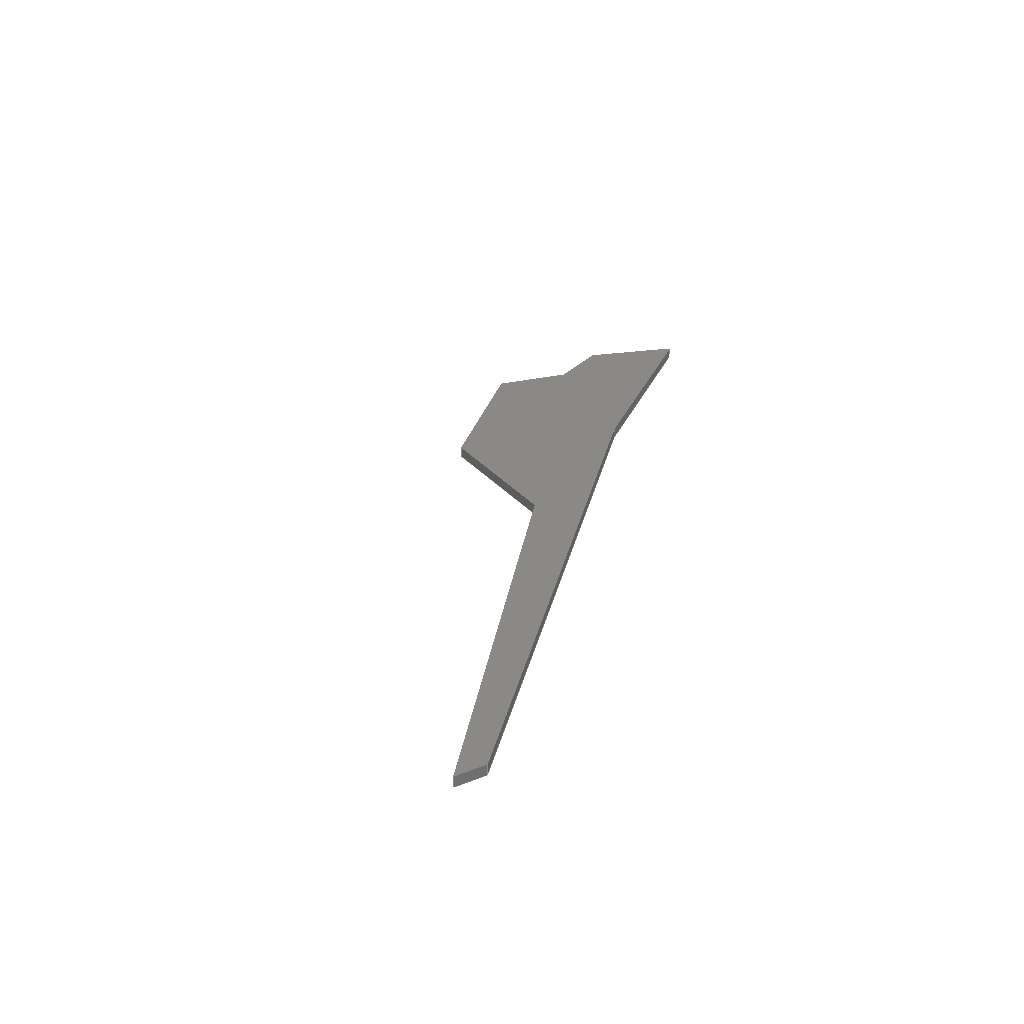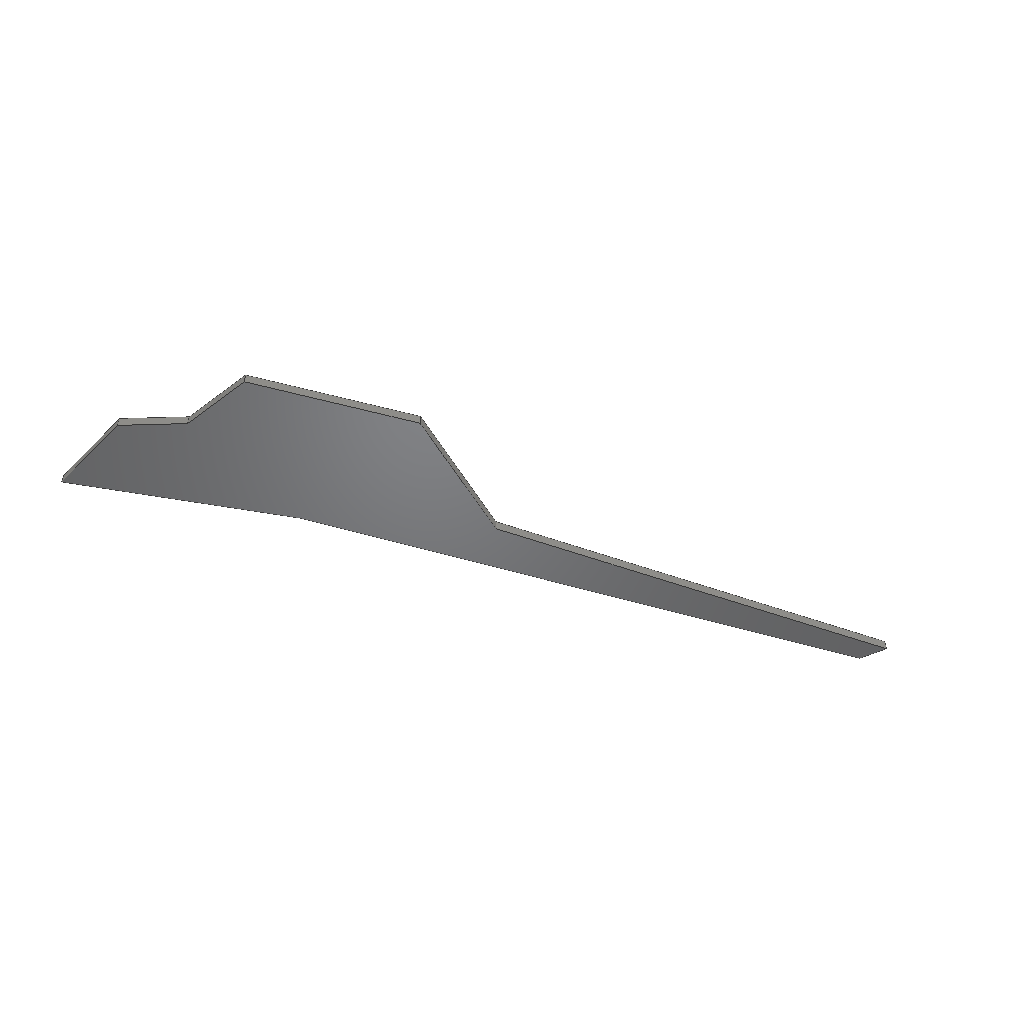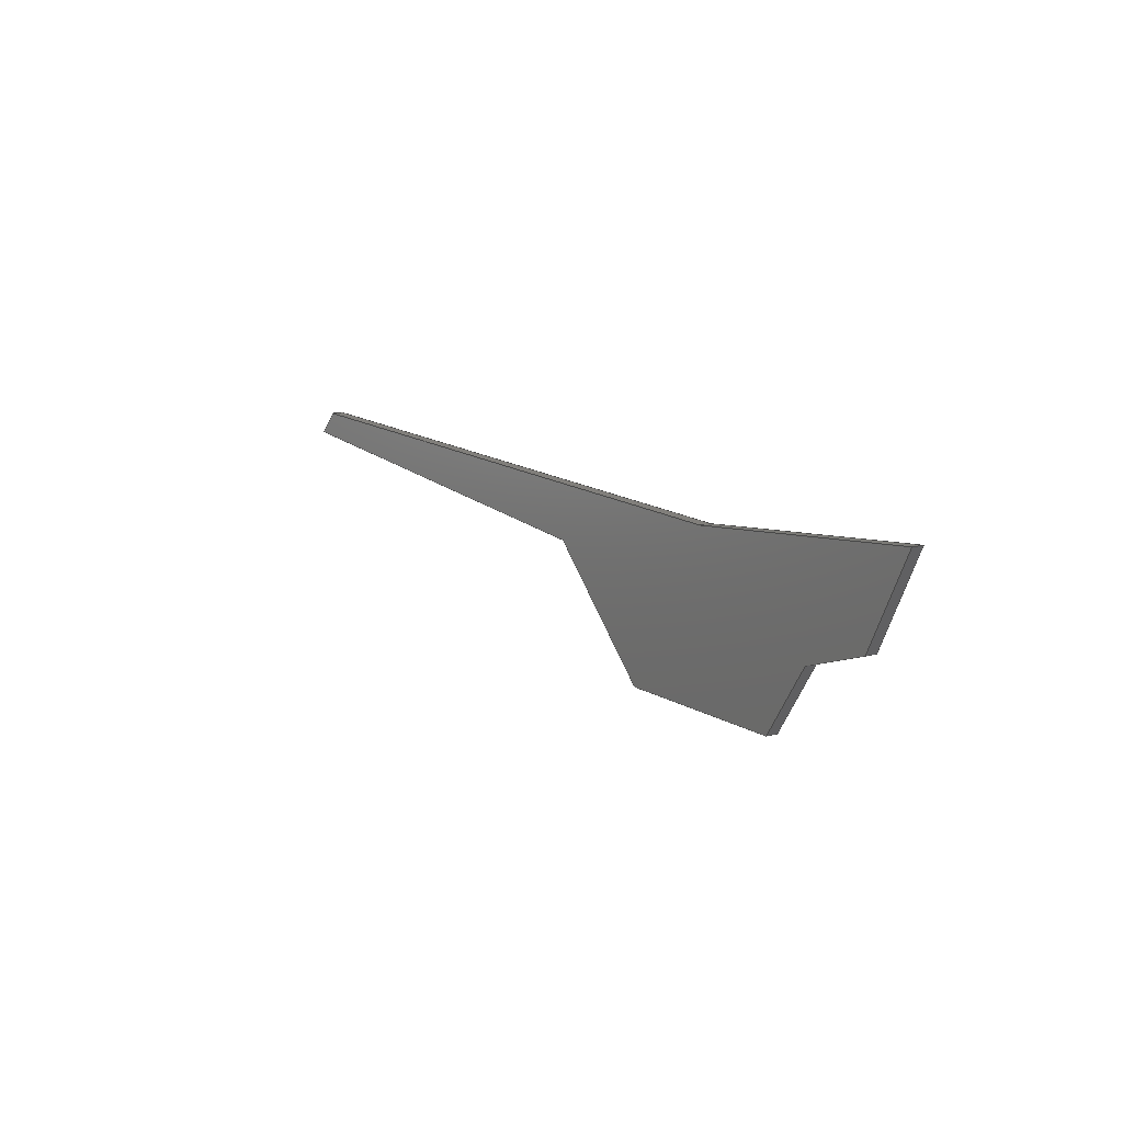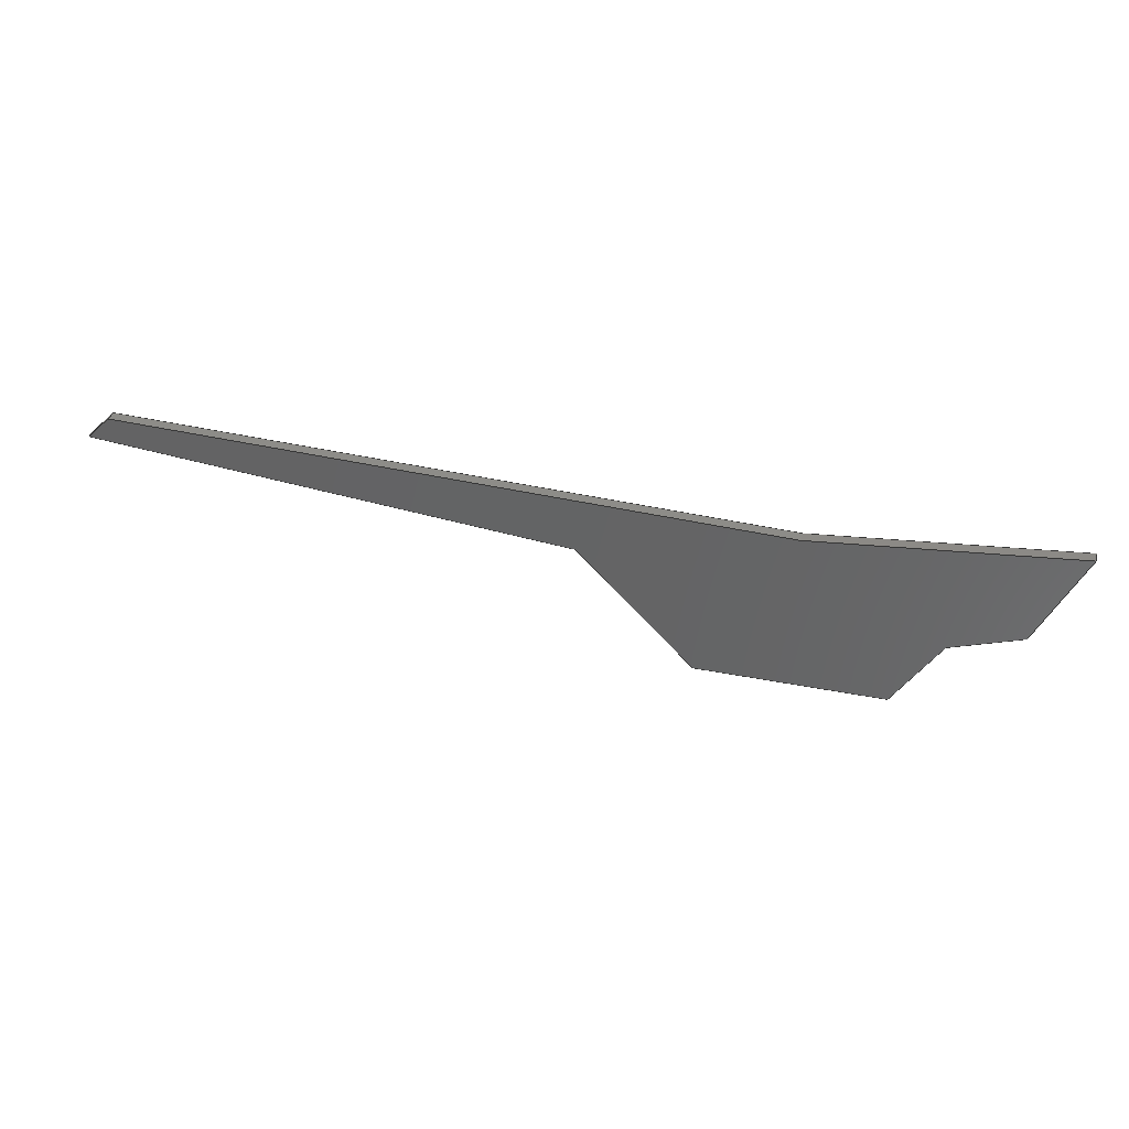
<metadata>
{"format":"step","ext":"step","renderer":"f3d","projection":"perspective","resolution":1024,"background":"white","views":[{"elev":28.5,"azim":104.2,"up":"+Z"},{"elev":-50.1,"azim":-16.6,"up":"+Z"},{"elev":11.6,"azim":-123.7,"up":"+Y"},{"elev":34.8,"azim":-165.0,"up":"+Y"}]}
</metadata>
<code>
ISO-10303-21;
DATA;
#1=MECHANICAL_DESIGN_GEOMETRIC_PRESENTATION_REPRESENTATION('',(#4),#339);
#2=SHAPE_REPRESENTATION_RELATIONSHIP('SRR','None',#346,#3);
#3=ADVANCED_BREP_SHAPE_REPRESENTATION('',(#5),#338);
#4=STYLED_ITEM('',(#355),#5);
#5=MANIFOLD_SOLID_BREP('Body1',#203);
#6=FACE_OUTER_BOUND('',#17,.T.);
#7=FACE_OUTER_BOUND('',#18,.T.);
#8=FACE_OUTER_BOUND('',#19,.T.);
#9=FACE_OUTER_BOUND('',#20,.T.);
#10=FACE_OUTER_BOUND('',#21,.T.);
#11=FACE_OUTER_BOUND('',#22,.T.);
#12=FACE_OUTER_BOUND('',#23,.T.);
#13=FACE_OUTER_BOUND('',#24,.T.);
#14=FACE_OUTER_BOUND('',#25,.T.);
#15=FACE_OUTER_BOUND('',#26,.T.);
#16=FACE_OUTER_BOUND('',#27,.T.);
#17=EDGE_LOOP('',(#127,#128,#129,#130));
#18=EDGE_LOOP('',(#131,#132,#133,#134));
#19=EDGE_LOOP('',(#135,#136,#137,#138));
#20=EDGE_LOOP('',(#139,#140,#141,#142));
#21=EDGE_LOOP('',(#143,#144,#145,#146));
#22=EDGE_LOOP('',(#147,#148,#149,#150));
#23=EDGE_LOOP('',(#151,#152,#153,#154));
#24=EDGE_LOOP('',(#155,#156,#157,#158));
#25=EDGE_LOOP('',(#159,#160,#161,#162));
#26=EDGE_LOOP('',(#163,#164,#165,#166,#167,#168,#169,#170,#171));
#27=EDGE_LOOP('',(#172,#173,#174,#175,#176,#177,#178,#179,#180));
#28=LINE('',#283,#55);
#29=LINE('',#285,#56);
#30=LINE('',#287,#57);
#31=LINE('',#288,#58);
#32=LINE('',#291,#59);
#33=LINE('',#293,#60);
#34=LINE('',#294,#61);
#35=LINE('',#297,#62);
#36=LINE('',#299,#63);
#37=LINE('',#300,#64);
#38=LINE('',#303,#65);
#39=LINE('',#305,#66);
#40=LINE('',#306,#67);
#41=LINE('',#309,#68);
#42=LINE('',#311,#69);
#43=LINE('',#312,#70);
#44=LINE('',#315,#71);
#45=LINE('',#317,#72);
#46=LINE('',#318,#73);
#47=LINE('',#321,#74);
#48=LINE('',#323,#75);
#49=LINE('',#324,#76);
#50=LINE('',#327,#77);
#51=LINE('',#329,#78);
#52=LINE('',#330,#79);
#53=LINE('',#332,#80);
#54=LINE('',#333,#81);
#55=VECTOR('',#232,10);
#56=VECTOR('',#233,10);
#57=VECTOR('',#234,10);
#58=VECTOR('',#235,10);
#59=VECTOR('',#238,10);
#60=VECTOR('',#239,10);
#61=VECTOR('',#240,10);
#62=VECTOR('',#243,10);
#63=VECTOR('',#244,10);
#64=VECTOR('',#245,10);
#65=VECTOR('',#248,10);
#66=VECTOR('',#249,10);
#67=VECTOR('',#250,10);
#68=VECTOR('',#253,10);
#69=VECTOR('',#254,10);
#70=VECTOR('',#255,10);
#71=VECTOR('',#258,10);
#72=VECTOR('',#259,10);
#73=VECTOR('',#260,10);
#74=VECTOR('',#263,10);
#75=VECTOR('',#264,10);
#76=VECTOR('',#265,10);
#77=VECTOR('',#268,10);
#78=VECTOR('',#269,10);
#79=VECTOR('',#270,10);
#80=VECTOR('',#273,10);
#81=VECTOR('',#274,10);
#82=VERTEX_POINT('',#281);
#83=VERTEX_POINT('',#282);
#84=VERTEX_POINT('',#284);
#85=VERTEX_POINT('',#286);
#86=VERTEX_POINT('',#290);
#87=VERTEX_POINT('',#292);
#88=VERTEX_POINT('',#296);
#89=VERTEX_POINT('',#298);
#90=VERTEX_POINT('',#302);
#91=VERTEX_POINT('',#304);
#92=VERTEX_POINT('',#308);
#93=VERTEX_POINT('',#310);
#94=VERTEX_POINT('',#314);
#95=VERTEX_POINT('',#316);
#96=VERTEX_POINT('',#320);
#97=VERTEX_POINT('',#322);
#98=VERTEX_POINT('',#326);
#99=VERTEX_POINT('',#328);
#100=EDGE_CURVE('',#82,#83,#28,.T.);
#101=EDGE_CURVE('',#83,#84,#29,.T.);
#102=EDGE_CURVE('',#85,#84,#30,.T.);
#103=EDGE_CURVE('',#82,#85,#31,.T.);
#104=EDGE_CURVE('',#86,#82,#32,.T.);
#105=EDGE_CURVE('',#87,#85,#33,.T.);
#106=EDGE_CURVE('',#86,#87,#34,.T.);
#107=EDGE_CURVE('',#88,#86,#35,.T.);
#108=EDGE_CURVE('',#89,#87,#36,.T.);
#109=EDGE_CURVE('',#88,#89,#37,.T.);
#110=EDGE_CURVE('',#90,#88,#38,.T.);
#111=EDGE_CURVE('',#91,#89,#39,.T.);
#112=EDGE_CURVE('',#90,#91,#40,.T.);
#113=EDGE_CURVE('',#92,#90,#41,.T.);
#114=EDGE_CURVE('',#93,#91,#42,.T.);
#115=EDGE_CURVE('',#92,#93,#43,.T.);
#116=EDGE_CURVE('',#94,#92,#44,.T.);
#117=EDGE_CURVE('',#95,#93,#45,.T.);
#118=EDGE_CURVE('',#94,#95,#46,.T.);
#119=EDGE_CURVE('',#96,#94,#47,.T.);
#120=EDGE_CURVE('',#97,#95,#48,.T.);
#121=EDGE_CURVE('',#96,#97,#49,.T.);
#122=EDGE_CURVE('',#98,#96,#50,.T.);
#123=EDGE_CURVE('',#99,#97,#51,.T.);
#124=EDGE_CURVE('',#98,#99,#52,.T.);
#125=EDGE_CURVE('',#83,#98,#53,.T.);
#126=EDGE_CURVE('',#84,#99,#54,.T.);
#127=ORIENTED_EDGE('',*,*,#100,.T.);
#128=ORIENTED_EDGE('',*,*,#101,.T.);
#129=ORIENTED_EDGE('',*,*,#102,.F.);
#130=ORIENTED_EDGE('',*,*,#103,.F.);
#131=ORIENTED_EDGE('',*,*,#104,.T.);
#132=ORIENTED_EDGE('',*,*,#103,.T.);
#133=ORIENTED_EDGE('',*,*,#105,.F.);
#134=ORIENTED_EDGE('',*,*,#106,.F.);
#135=ORIENTED_EDGE('',*,*,#107,.T.);
#136=ORIENTED_EDGE('',*,*,#106,.T.);
#137=ORIENTED_EDGE('',*,*,#108,.F.);
#138=ORIENTED_EDGE('',*,*,#109,.F.);
#139=ORIENTED_EDGE('',*,*,#110,.T.);
#140=ORIENTED_EDGE('',*,*,#109,.T.);
#141=ORIENTED_EDGE('',*,*,#111,.F.);
#142=ORIENTED_EDGE('',*,*,#112,.F.);
#143=ORIENTED_EDGE('',*,*,#113,.T.);
#144=ORIENTED_EDGE('',*,*,#112,.T.);
#145=ORIENTED_EDGE('',*,*,#114,.F.);
#146=ORIENTED_EDGE('',*,*,#115,.F.);
#147=ORIENTED_EDGE('',*,*,#116,.T.);
#148=ORIENTED_EDGE('',*,*,#115,.T.);
#149=ORIENTED_EDGE('',*,*,#117,.F.);
#150=ORIENTED_EDGE('',*,*,#118,.F.);
#151=ORIENTED_EDGE('',*,*,#119,.T.);
#152=ORIENTED_EDGE('',*,*,#118,.T.);
#153=ORIENTED_EDGE('',*,*,#120,.F.);
#154=ORIENTED_EDGE('',*,*,#121,.F.);
#155=ORIENTED_EDGE('',*,*,#122,.T.);
#156=ORIENTED_EDGE('',*,*,#121,.T.);
#157=ORIENTED_EDGE('',*,*,#123,.F.);
#158=ORIENTED_EDGE('',*,*,#124,.F.);
#159=ORIENTED_EDGE('',*,*,#125,.T.);
#160=ORIENTED_EDGE('',*,*,#124,.T.);
#161=ORIENTED_EDGE('',*,*,#126,.F.);
#162=ORIENTED_EDGE('',*,*,#101,.F.);
#163=ORIENTED_EDGE('',*,*,#126,.T.);
#164=ORIENTED_EDGE('',*,*,#123,.T.);
#165=ORIENTED_EDGE('',*,*,#120,.T.);
#166=ORIENTED_EDGE('',*,*,#117,.T.);
#167=ORIENTED_EDGE('',*,*,#114,.T.);
#168=ORIENTED_EDGE('',*,*,#111,.T.);
#169=ORIENTED_EDGE('',*,*,#108,.T.);
#170=ORIENTED_EDGE('',*,*,#105,.T.);
#171=ORIENTED_EDGE('',*,*,#102,.T.);
#172=ORIENTED_EDGE('',*,*,#125,.F.);
#173=ORIENTED_EDGE('',*,*,#100,.F.);
#174=ORIENTED_EDGE('',*,*,#104,.F.);
#175=ORIENTED_EDGE('',*,*,#107,.F.);
#176=ORIENTED_EDGE('',*,*,#110,.F.);
#177=ORIENTED_EDGE('',*,*,#113,.F.);
#178=ORIENTED_EDGE('',*,*,#116,.F.);
#179=ORIENTED_EDGE('',*,*,#119,.F.);
#180=ORIENTED_EDGE('',*,*,#122,.F.);
#181=PLANE('',#217);
#182=PLANE('',#218);
#183=PLANE('',#219);
#184=PLANE('',#220);
#185=PLANE('',#221);
#186=PLANE('',#222);
#187=PLANE('',#223);
#188=PLANE('',#224);
#189=PLANE('',#225);
#190=PLANE('',#226);
#191=PLANE('',#227);
#192=ADVANCED_FACE('',(#6),#181,.T.);
#193=ADVANCED_FACE('',(#7),#182,.T.);
#194=ADVANCED_FACE('',(#8),#183,.T.);
#195=ADVANCED_FACE('',(#9),#184,.T.);
#196=ADVANCED_FACE('',(#10),#185,.T.);
#197=ADVANCED_FACE('',(#11),#186,.T.);
#198=ADVANCED_FACE('',(#12),#187,.T.);
#199=ADVANCED_FACE('',(#13),#188,.T.);
#200=ADVANCED_FACE('',(#14),#189,.T.);
#201=ADVANCED_FACE('',(#15),#190,.T.);
#202=ADVANCED_FACE('',(#16),#191,.F.);
#203=CLOSED_SHELL('',(#192,#193,#194,#195,#196,#197,#198,#199,#200,#201,
#202));
#204=DERIVED_UNIT_ELEMENT(#206,1);
#205=DERIVED_UNIT_ELEMENT(#341,3);
#206=(
MASS_UNIT()
NAMED_UNIT(*)
SI_UNIT(.KILO.,.GRAM.)
);
#207=DERIVED_UNIT((#204,#205));
#208=MEASURE_REPRESENTATION_ITEM('density measure',
POSITIVE_RATIO_MEASURE(7850),#207);
#209=PROPERTY_DEFINITION_REPRESENTATION(#214,#211);
#210=PROPERTY_DEFINITION_REPRESENTATION(#215,#212);
#211=REPRESENTATION('material name',(#213),#338);
#212=REPRESENTATION('density',(#208),#338);
#213=DESCRIPTIVE_REPRESENTATION_ITEM('Steel','Steel');
#214=PROPERTY_DEFINITION('material property','material name',#348);
#215=PROPERTY_DEFINITION('material property','density of part',#348);
#216=AXIS2_PLACEMENT_3D('placement',#279,#228,#229);
#217=AXIS2_PLACEMENT_3D('',#280,#230,#231);
#218=AXIS2_PLACEMENT_3D('',#289,#236,#237);
#219=AXIS2_PLACEMENT_3D('',#295,#241,#242);
#220=AXIS2_PLACEMENT_3D('',#301,#246,#247);
#221=AXIS2_PLACEMENT_3D('',#307,#251,#252);
#222=AXIS2_PLACEMENT_3D('',#313,#256,#257);
#223=AXIS2_PLACEMENT_3D('',#319,#261,#262);
#224=AXIS2_PLACEMENT_3D('',#325,#266,#267);
#225=AXIS2_PLACEMENT_3D('',#331,#271,#272);
#226=AXIS2_PLACEMENT_3D('',#334,#275,#276);
#227=AXIS2_PLACEMENT_3D('',#335,#277,#278);
#228=DIRECTION('axis',(0,0,1));
#229=DIRECTION('refdir',(1,0,0));
#230=DIRECTION('center_axis',(0.09054,0.9959,0));
#231=DIRECTION('ref_axis',(-0.9959,0.09054,0));
#232=DIRECTION('',(-0.9959,0.09054,0));
#233=DIRECTION('',(0,0,1));
#234=DIRECTION('',(-0.9959,0.09054,0));
#235=DIRECTION('',(0,0,1));
#236=DIRECTION('center_axis',(-0.03446,0.9994,0));
#237=DIRECTION('ref_axis',(-0.9994,-0.03446,0));
#238=DIRECTION('',(-0.9994,-0.03446,0));
#239=DIRECTION('',(-0.9994,-0.03446,0));
#240=DIRECTION('',(0,0,1));
#241=DIRECTION('center_axis',(0.7071,0.7071,0));
#242=DIRECTION('ref_axis',(-0.7071,0.7071,0));
#243=DIRECTION('',(-0.7071,0.7071,0));
#244=DIRECTION('',(-0.7071,0.7071,0));
#245=DIRECTION('',(0,0,1));
#246=DIRECTION('center_axis',(0.09481,-0.9955,0));
#247=DIRECTION('ref_axis',(0.9955,0.09481,0));
#248=DIRECTION('',(0.9955,0.09481,0));
#249=DIRECTION('',(0.9955,0.09481,0));
#250=DIRECTION('',(0,0,1));
#251=DIRECTION('center_axis',(0.7071,-0.7071,0));
#252=DIRECTION('ref_axis',(0.7071,0.7071,0));
#253=DIRECTION('',(0.7071,0.7071,0));
#254=DIRECTION('',(0.7071,0.7071,0));
#255=DIRECTION('',(0,0,1));
#256=DIRECTION('center_axis',(0,-1,0));
#257=DIRECTION('ref_axis',(1,0,0));
#258=DIRECTION('',(1,0,0));
#259=DIRECTION('',(1,0,0));
#260=DIRECTION('',(0,0,1));
#261=DIRECTION('center_axis',(-0.8321,-0.5547,0));
#262=DIRECTION('ref_axis',(0.5547,-0.8321,0));
#263=DIRECTION('',(0.5547,-0.8321,0));
#264=DIRECTION('',(0.5547,-0.8321,0));
#265=DIRECTION('',(0,0,1));
#266=DIRECTION('center_axis',(-0.3162,-0.9487,0));
#267=DIRECTION('ref_axis',(0.9487,-0.3162,0));
#268=DIRECTION('',(0.9487,-0.3162,0));
#269=DIRECTION('',(0.9487,-0.3162,0));
#270=DIRECTION('',(0,0,1));
#271=DIRECTION('center_axis',(-0.8944,-0.4472,0));
#272=DIRECTION('ref_axis',(0.4472,-0.8944,0));
#273=DIRECTION('',(0.4472,-0.8944,0));
#274=DIRECTION('',(0.4472,-0.8944,0));
#275=DIRECTION('center_axis',(0,0,1));
#276=DIRECTION('ref_axis',(1,0,0));
#277=DIRECTION('center_axis',(0,0,1));
#278=DIRECTION('ref_axis',(1,0,0));
#279=CARTESIAN_POINT('',(0,0,0));
#280=CARTESIAN_POINT('Origin',(-40,50,0));
#281=CARTESIAN_POINT('',(-40,50,0));
#282=CARTESIAN_POINT('',(-150,60,0));
#283=CARTESIAN_POINT('',(-40,50,0));
#284=CARTESIAN_POINT('',(-150,60,5));
#285=CARTESIAN_POINT('',(-150,60,0));
#286=CARTESIAN_POINT('',(-40,50,5));
#287=CARTESIAN_POINT('',(-40,50,5));
#288=CARTESIAN_POINT('',(-40,50,0));
#289=CARTESIAN_POINT('Origin',(250,60,0));
#290=CARTESIAN_POINT('',(250,60,0));
#291=CARTESIAN_POINT('',(250,60,0));
#292=CARTESIAN_POINT('',(250,60,5));
#293=CARTESIAN_POINT('',(250,60,5));
#294=CARTESIAN_POINT('',(250,60,0));
#295=CARTESIAN_POINT('Origin',(260,50,0));
#296=CARTESIAN_POINT('',(260,50,0));
#297=CARTESIAN_POINT('',(260,50,0));
#298=CARTESIAN_POINT('',(260,50,5));
#299=CARTESIAN_POINT('',(260,50,5));
#300=CARTESIAN_POINT('',(260,50,0));
#301=CARTESIAN_POINT('Origin',(50,30,0));
#302=CARTESIAN_POINT('',(50,30,0));
#303=CARTESIAN_POINT('',(50,30,0));
#304=CARTESIAN_POINT('',(50,30,5));
#305=CARTESIAN_POINT('',(50,30,5));
#306=CARTESIAN_POINT('',(50,30,0));
#307=CARTESIAN_POINT('Origin',(0,-20,0));
#308=CARTESIAN_POINT('',(0,-20,0));
#309=CARTESIAN_POINT('',(0,-20,0));
#310=CARTESIAN_POINT('',(0,-20,5));
#311=CARTESIAN_POINT('',(0,-20,5));
#312=CARTESIAN_POINT('',(0,-20,0));
#313=CARTESIAN_POINT('Origin',(-80,-20,0));
#314=CARTESIAN_POINT('',(-80,-20,0));
#315=CARTESIAN_POINT('',(-80,-20,0));
#316=CARTESIAN_POINT('',(-80,-20,5));
#317=CARTESIAN_POINT('',(-80,-20,5));
#318=CARTESIAN_POINT('',(-80,-20,0));
#319=CARTESIAN_POINT('Origin',(-100,10,0));
#320=CARTESIAN_POINT('',(-100,10,0));
#321=CARTESIAN_POINT('',(-100,10,0));
#322=CARTESIAN_POINT('',(-100,10,5));
#323=CARTESIAN_POINT('',(-100,10,5));
#324=CARTESIAN_POINT('',(-100,10,0));
#325=CARTESIAN_POINT('Origin',(-130,20,0));
#326=CARTESIAN_POINT('',(-130,20,0));
#327=CARTESIAN_POINT('',(-130,20,0));
#328=CARTESIAN_POINT('',(-130,20,5));
#329=CARTESIAN_POINT('',(-130,20,5));
#330=CARTESIAN_POINT('',(-130,20,0));
#331=CARTESIAN_POINT('Origin',(-150,60,0));
#332=CARTESIAN_POINT('',(-150,60,0));
#333=CARTESIAN_POINT('',(-150,60,5));
#334=CARTESIAN_POINT('Origin',(55,20,5));
#335=CARTESIAN_POINT('Origin',(55,20,0));
#336=UNCERTAINTY_MEASURE_WITH_UNIT(LENGTH_MEASURE(0.01),#340,
'DISTANCE_ACCURACY_VALUE',
'Maximum model space distance between geometric entities at asserted c
onnectivities');
#337=UNCERTAINTY_MEASURE_WITH_UNIT(LENGTH_MEASURE(0.01),#340,
'DISTANCE_ACCURACY_VALUE',
'Maximum model space distance between geometric entities at asserted c
onnectivities');
#338=(
GEOMETRIC_REPRESENTATION_CONTEXT(3)
GLOBAL_UNCERTAINTY_ASSIGNED_CONTEXT((#336))
GLOBAL_UNIT_ASSIGNED_CONTEXT((#340,#342,#343))
REPRESENTATION_CONTEXT('','3D')
);
#339=(
GEOMETRIC_REPRESENTATION_CONTEXT(3)
GLOBAL_UNCERTAINTY_ASSIGNED_CONTEXT((#337))
GLOBAL_UNIT_ASSIGNED_CONTEXT((#340,#342,#343))
REPRESENTATION_CONTEXT('','3D')
);
#340=(
LENGTH_UNIT()
NAMED_UNIT(*)
SI_UNIT(.MILLI.,.METRE.)
);
#341=(
LENGTH_UNIT()
NAMED_UNIT(*)
SI_UNIT($,.METRE.)
);
#342=(
NAMED_UNIT(*)
PLANE_ANGLE_UNIT()
SI_UNIT($,.RADIAN.)
);
#343=(
NAMED_UNIT(*)
SI_UNIT($,.STERADIAN.)
SOLID_ANGLE_UNIT()
);
#344=SHAPE_DEFINITION_REPRESENTATION(#345,#346);
#345=PRODUCT_DEFINITION_SHAPE('',$,#348);
#346=SHAPE_REPRESENTATION('',(#216),#338);
#347=PRODUCT_DEFINITION_CONTEXT('part definition',#352,'design');
#348=PRODUCT_DEFINITION('Untitled','Untitled',#349,#347);
#349=PRODUCT_DEFINITION_FORMATION('',$,#354);
#350=PRODUCT_RELATED_PRODUCT_CATEGORY('Untitled','Untitled',(#354));
#351=APPLICATION_PROTOCOL_DEFINITION('international standard',
'automotive_design',2009,#352);
#352=APPLICATION_CONTEXT(
'Core Data for Automotive Mechanical Design Process');
#353=PRODUCT_CONTEXT('part definition',#352,'mechanical');
#354=PRODUCT('Untitled','Untitled',$,(#353));
#355=PRESENTATION_STYLE_ASSIGNMENT((#356));
#356=SURFACE_STYLE_USAGE(.BOTH.,#357);
#357=SURFACE_SIDE_STYLE('',(#358));
#358=SURFACE_STYLE_FILL_AREA(#359);
#359=FILL_AREA_STYLE('Steel - Satin',(#360));
#360=FILL_AREA_STYLE_COLOUR('Steel - Satin',#361);
#361=COLOUR_RGB('Steel - Satin',0.6275,0.6275,0.6275);
ENDSEC;
END-ISO-10303-21;

</code>
